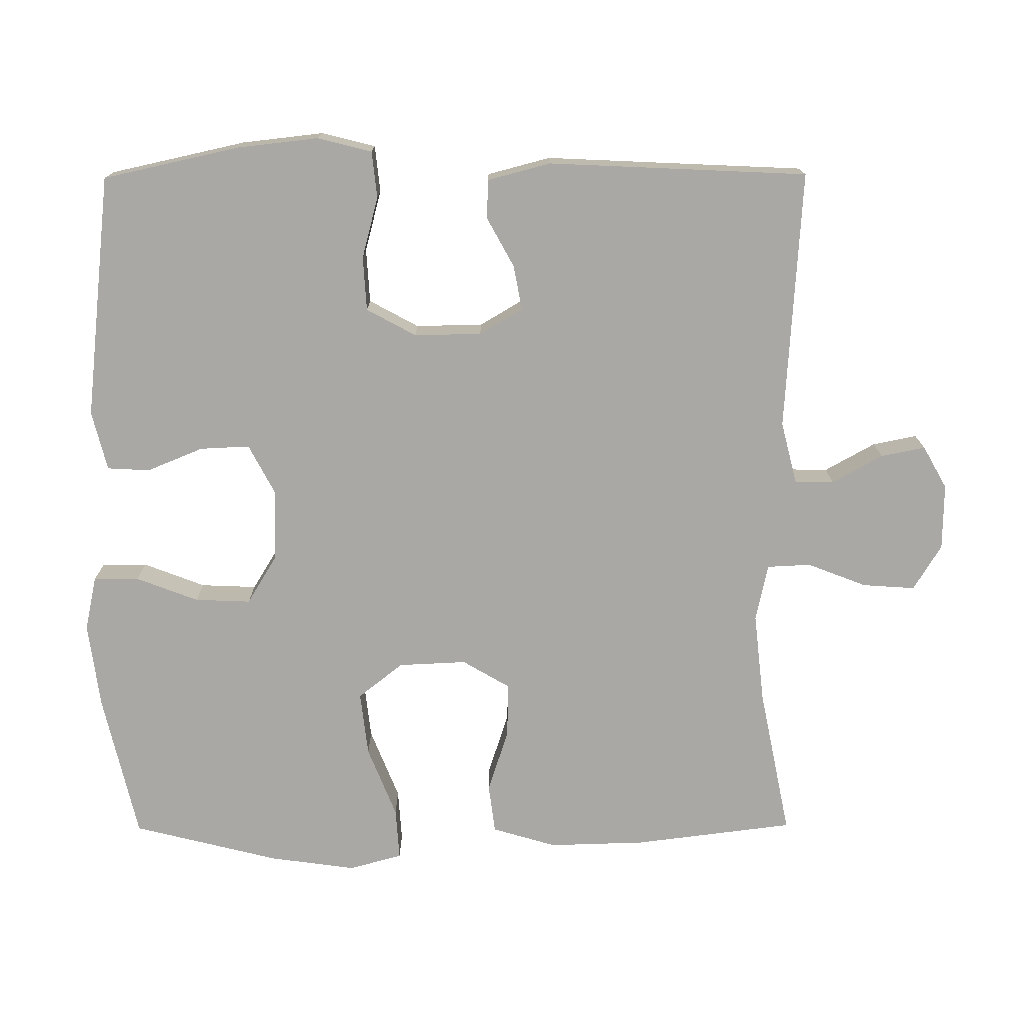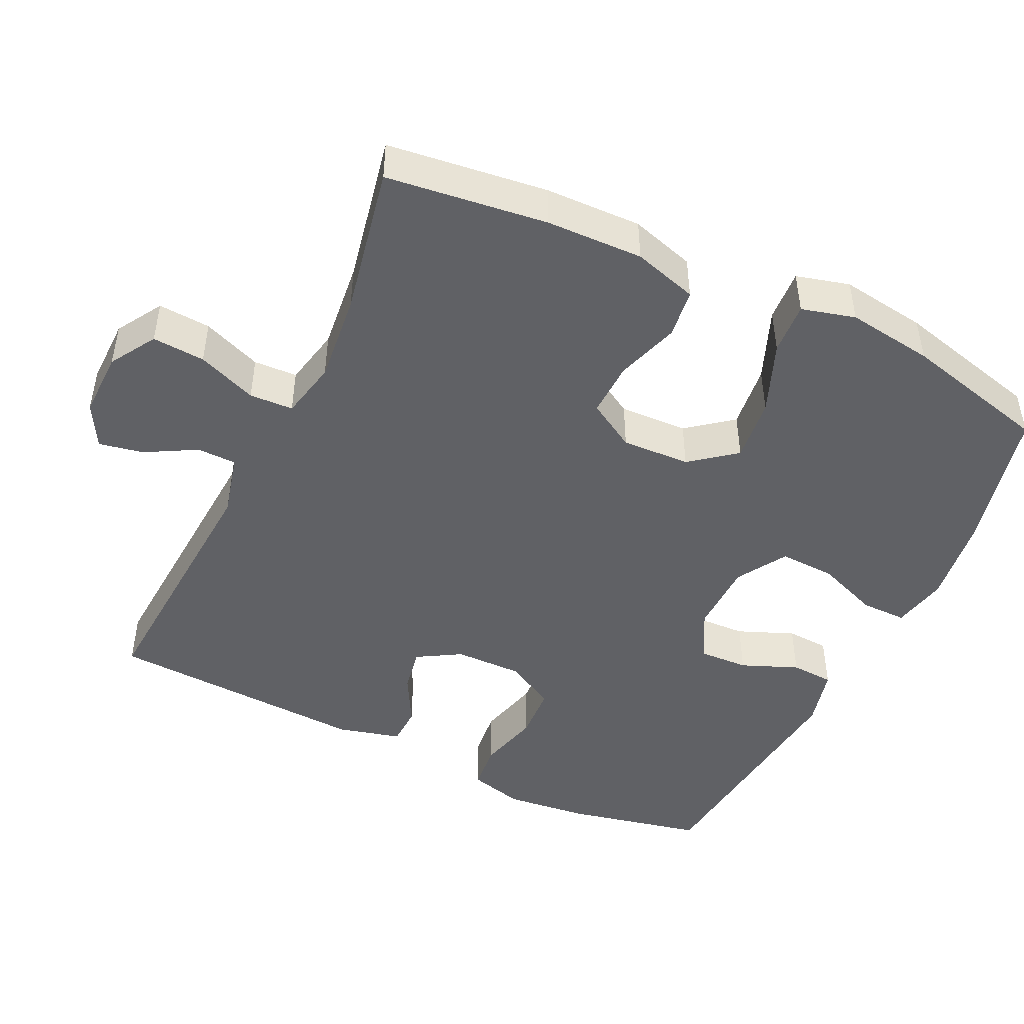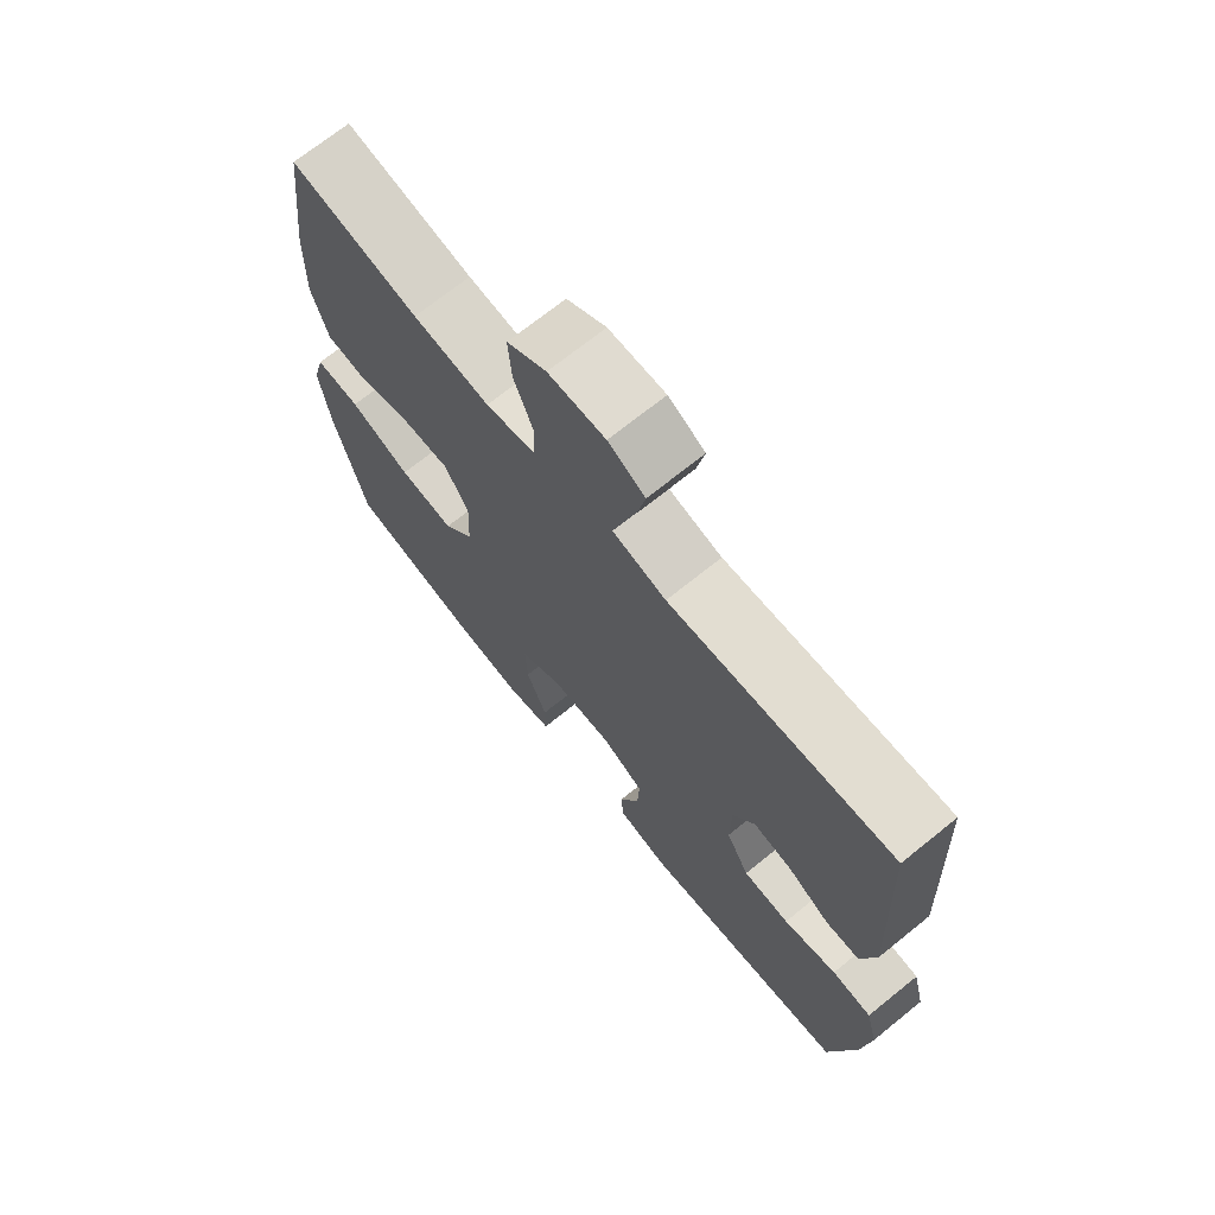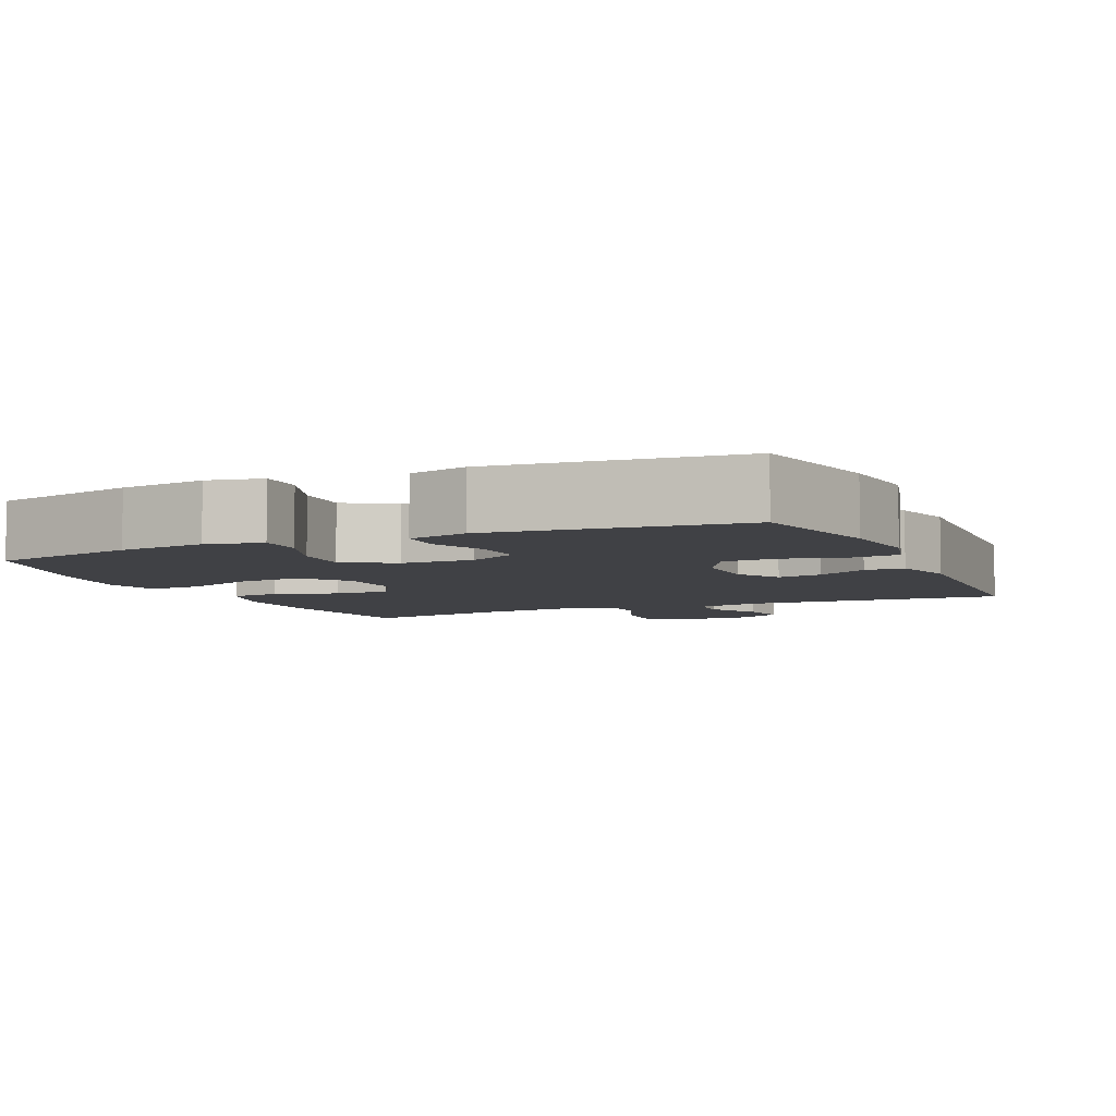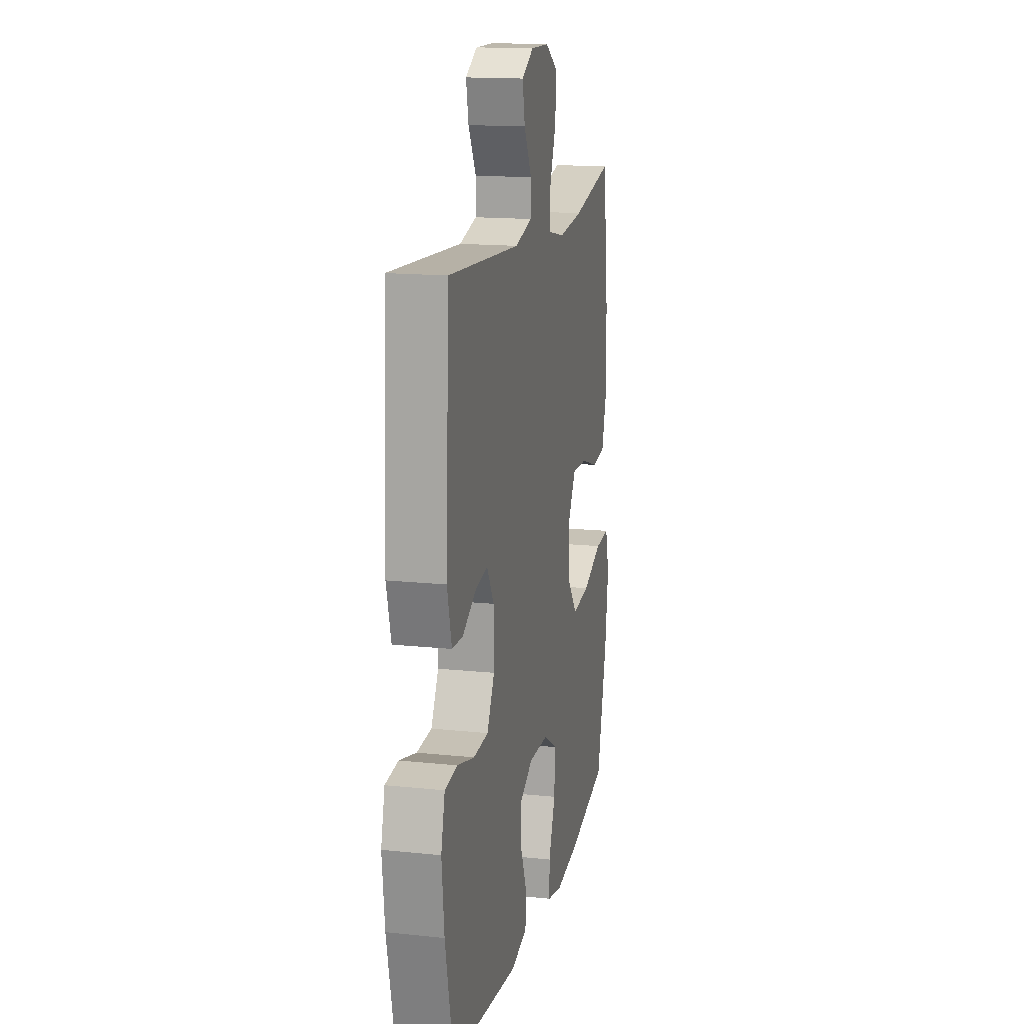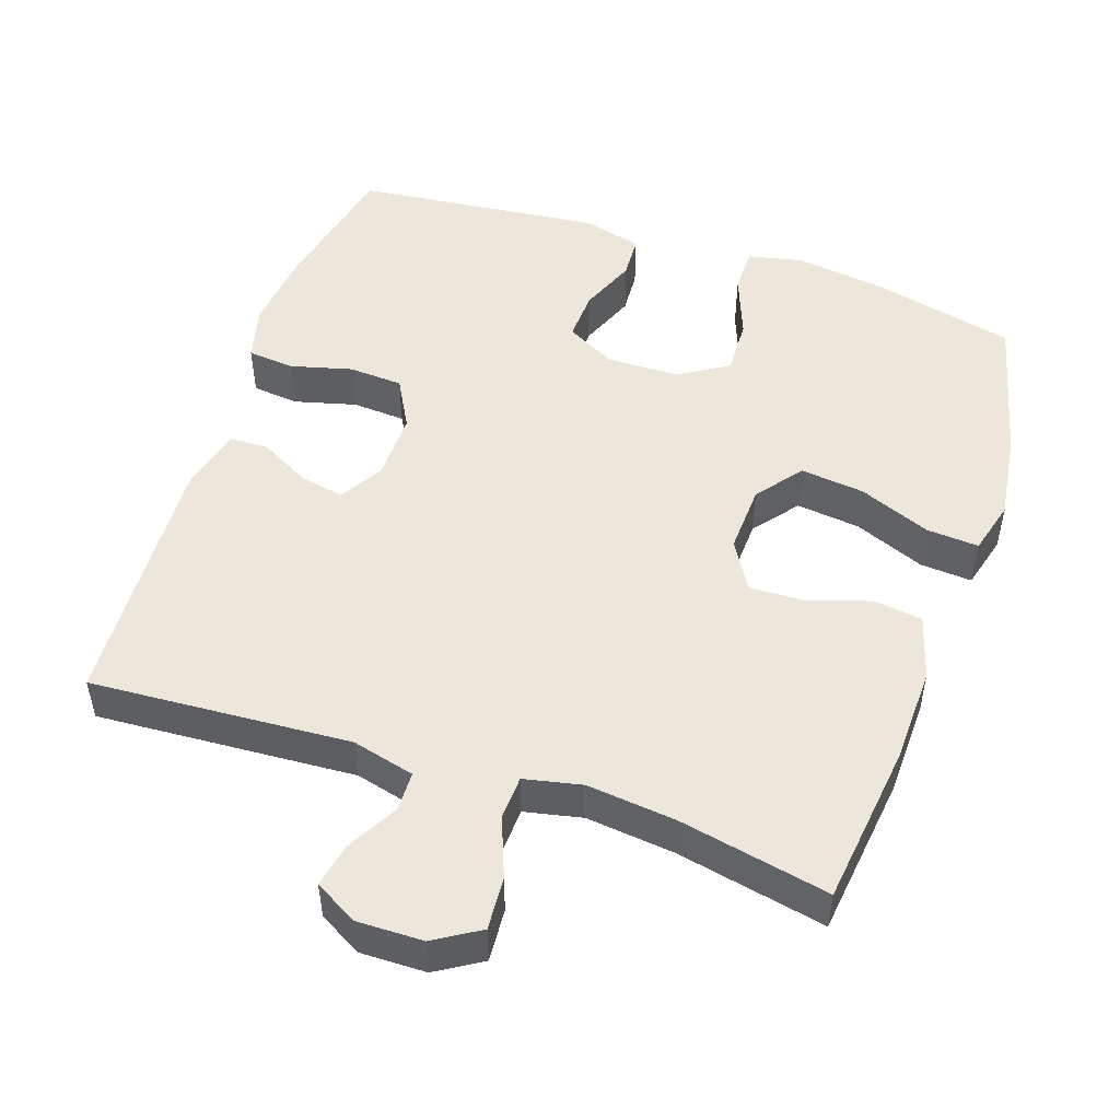
<metadata>
{"format":"obj","ext":"obj","renderer":"f3d","projection":"perspective","resolution":1024,"background":"white","views":[{"elev":-74.9,"azim":-89.7,"up":"+Y"},{"elev":-47.2,"azim":64.4,"up":"+Y"},{"elev":70.4,"azim":-128.9,"up":"+Z"},{"elev":-5.9,"azim":-156.0,"up":"+Y"},{"elev":15.6,"azim":-77.5,"up":"+Z"},{"elev":50.6,"azim":18.7,"up":"+Y"}]}
</metadata>
<code>
o path4582
v 0.5481 0.0375 -0.3117
v 0.5651 0.0375 -0.1904
v 0.5449 0.0375 -0.1152
v 0.4717 0.0375 -0.12
v 0.3716 0.0375 -0.16
v 0.2815 0.0375 -0.1703
v 0.2319 0.0375 -0.1073
v 0.2277 0.0375 -0.01153
v 0.2673 0.0375 0.05552
v 0.3442 0.0375 0.05316
v 0.4325 0.0375 0.02442
v 0.5013 0.0375 0.03326
v 0.5282 0.0375 0.1235
v 0.5245 0.0375 0.2592
v 0.4965 0.0375 0.4845
v 0.2862 0.0375 0.4423
v 0.1607 0.0375 0.4287
v 0.07943 0.0375 0.446
v 0.07657 0.0375 0.5074
v 0.1089 0.0375 0.5907
v 0.114 0.0375 0.6646
v 0.04979 0.0375 0.7039
v -0.04294 0.0375 0.7054
v -0.103 0.0375 0.6718
v -0.09042 0.0375 0.6093
v -0.05106 0.0375 0.5384
v -0.05205 0.0375 0.4832
v -0.1396 0.0375 0.4611
v -0.5052 0.0375 0.4845
v -0.5226 0.0375 0.1189
v -0.4995 0.0375 0.03081
v -0.4449 0.0375 0.02875
v -0.3751 0.0375 0.06683
v -0.3125 0.0375 0.07838
v -0.2766 0.0375 0.01765
v -0.2751 0.0375 -0.07708
v -0.313 0.0375 -0.1466
v -0.3887 0.0375 -0.151
v -0.4756 0.0375 -0.128
v -0.5407 0.0375 -0.1348
v -0.5601 0.0375 -0.2109
v -0.5473 0.0375 -0.3259
v -0.5052 0.0375 -0.5174
v -0.161 0.0375 -0.5558
v -0.07765 0.0375 -0.535
v -0.07447 0.0375 -0.4749
v -0.1068 0.0375 -0.396
v -0.1099 0.0375 -0.3263
v -0.04033 0.0375 -0.2897
v 0.06046 0.0375 -0.2919
v 0.13 0.0375 -0.3344
v 0.1267 0.0375 -0.4129
v 0.09321 0.0375 -0.5003
v 0.09301 0.0375 -0.564
v 0.1703 0.0375 -0.5806
v 0.2918 0.0375 -0.5645
v 0.4965 0.0375 -0.5174
v 0.5481 -0.0375 -0.3117
v 0.5651 -0.0375 -0.1904
v 0.5449 -0.0375 -0.1152
v 0.4717 -0.0375 -0.12
v 0.3716 -0.0375 -0.16
v 0.2815 -0.0375 -0.1703
v 0.2319 -0.0375 -0.1073
v 0.2277 -0.0375 -0.01153
v 0.2673 -0.0375 0.05552
v 0.3442 -0.0375 0.05316
v 0.4325 -0.0375 0.02442
v 0.5013 -0.0375 0.03326
v 0.5282 -0.0375 0.1235
v 0.5245 -0.0375 0.2592
v 0.4965 -0.0375 0.4845
v 0.2862 -0.0375 0.4423
v 0.1607 -0.0375 0.4287
v 0.07943 -0.0375 0.446
v 0.07657 -0.0375 0.5074
v 0.1089 -0.0375 0.5907
v 0.114 -0.0375 0.6646
v 0.04979 -0.0375 0.7039
v -0.04294 -0.0375 0.7054
v -0.103 -0.0375 0.6718
v -0.09042 -0.0375 0.6093
v -0.05106 -0.0375 0.5384
v -0.05205 -0.0375 0.4832
v -0.1396 -0.0375 0.4611
v -0.5052 -0.0375 0.4845
v -0.5226 -0.0375 0.1189
v -0.4995 -0.0375 0.03081
v -0.4449 -0.0375 0.02875
v -0.3751 -0.0375 0.06683
v -0.3125 -0.0375 0.07838
v -0.2766 -0.0375 0.01765
v -0.2751 -0.0375 -0.07708
v -0.313 -0.0375 -0.1466
v -0.3887 -0.0375 -0.151
v -0.4756 -0.0375 -0.128
v -0.5407 -0.0375 -0.1348
v -0.5601 -0.0375 -0.2109
v -0.5473 -0.0375 -0.3259
v -0.5052 -0.0375 -0.5174
v -0.161 -0.0375 -0.5558
v -0.07765 -0.0375 -0.535
v -0.07447 -0.0375 -0.4749
v -0.1068 -0.0375 -0.396
v -0.1099 -0.0375 -0.3263
v -0.04033 -0.0375 -0.2897
v 0.06046 -0.0375 -0.2919
v 0.13 -0.0375 -0.3344
v 0.1267 -0.0375 -0.4129
v 0.09321 -0.0375 -0.5003
v 0.09301 -0.0375 -0.564
v 0.1703 -0.0375 -0.5806
v 0.2918 -0.0375 -0.5645
v 0.4965 -0.0375 -0.5174
v 0.5481 0.0375 -0.3117
v 0.5651 0.0375 -0.1904
v 0.5449 0.0375 -0.1152
v 0.5449 0.0375 -0.1152
v 0.4717 0.0375 -0.12
v 0.5013 0.0375 0.03326
v 0.5013 0.0375 0.03326
v 0.5282 0.0375 0.1235
v 0.5245 0.0375 0.2592
v 0.4965 0.0375 -0.5174
v 0.4965 0.0375 -0.5174
v 0.4325 0.0375 0.02442
v 0.4965 0.0375 0.4845
v 0.4965 0.0375 0.4845
v 0.3716 0.0375 -0.16
v 0.3442 0.0375 0.05316
v 0.2918 0.0375 -0.5645
v 0.2862 0.0375 0.4423
v 0.2815 0.0375 -0.1703
v 0.2673 0.0375 0.05552
v 0.2673 0.0375 0.05552
v 0.1703 0.0375 -0.5806
v 0.1607 0.0375 0.4287
v 0.2319 0.0375 -0.1073
v 0.2277 0.0375 -0.01153
v 0.09301 0.0375 -0.564
v 0.09301 0.0375 -0.564
v 0.13 0.0375 -0.3344
v 0.13 0.0375 -0.3344
v 0.1267 0.0375 -0.4129
v 0.07943 0.0375 0.446
v 0.07943 0.0375 0.446
v 0.06046 0.0375 -0.2919
v 0.09321 0.0375 -0.5003
v 0.1089 0.0375 0.5907
v 0.114 0.0375 0.6646
v 0.114 0.0375 0.6646
v 0.04979 0.0375 0.7039
v 0.07657 0.0375 0.5074
v -0.04033 0.0375 -0.2897
v -0.04294 0.0375 0.7054
v -0.1099 0.0375 -0.3263
v -0.1099 0.0375 -0.3263
v -0.05106 0.0375 0.5384
v -0.05205 0.0375 0.4832
v -0.05205 0.0375 0.4832
v -0.103 0.0375 0.6718
v -0.103 0.0375 0.6718
v -0.09042 0.0375 0.6093
v -0.1396 0.0375 0.4611
v -0.07765 0.0375 -0.535
v -0.07765 0.0375 -0.535
v -0.07447 0.0375 -0.4749
v -0.1068 0.0375 -0.396
v -0.161 0.0375 -0.5558
v -0.2751 0.0375 -0.07708
v -0.313 0.0375 -0.1466
v -0.2766 0.0375 0.01765
v -0.3125 0.0375 0.07838
v -0.3125 0.0375 0.07838
v -0.3751 0.0375 0.06683
v -0.3887 0.0375 -0.151
v -0.4449 0.0375 0.02875
v -0.4756 0.0375 -0.128
v -0.5052 0.0375 -0.5174
v -0.5052 0.0375 -0.5174
v -0.4995 0.0375 0.03081
v -0.4995 0.0375 0.03081
v -0.5407 0.0375 -0.1348
v -0.5407 0.0375 -0.1348
v -0.5052 0.0375 0.4845
v -0.5052 0.0375 0.4845
v -0.5226 0.0375 0.1189
v -0.5473 0.0375 -0.3259
v -0.5601 0.0375 -0.2109
v 0.5481 -0.0375 -0.3117
v 0.5651 -0.0375 -0.1904
v 0.5449 -0.0375 -0.1152
v 0.5449 -0.0375 -0.1152
v 0.4717 -0.0375 -0.12
v 0.5013 -0.0375 0.03326
v 0.5013 -0.0375 0.03326
v 0.5282 -0.0375 0.1235
v 0.5245 -0.0375 0.2592
v 0.4965 -0.0375 -0.5174
v 0.4965 -0.0375 -0.5174
v 0.4325 -0.0375 0.02442
v 0.4965 -0.0375 0.4845
v 0.4965 -0.0375 0.4845
v 0.3716 -0.0375 -0.16
v 0.3442 -0.0375 0.05316
v 0.2918 -0.0375 -0.5645
v 0.2862 -0.0375 0.4423
v 0.2815 -0.0375 -0.1703
v 0.2673 -0.0375 0.05552
v 0.2673 -0.0375 0.05552
v 0.1703 -0.0375 -0.5806
v 0.1607 -0.0375 0.4287
v 0.2319 -0.0375 -0.1073
v 0.2277 -0.0375 -0.01153
v 0.09301 -0.0375 -0.564
v 0.09301 -0.0375 -0.564
v 0.13 -0.0375 -0.3344
v 0.13 -0.0375 -0.3344
v 0.1267 -0.0375 -0.4129
v 0.07943 -0.0375 0.446
v 0.07943 -0.0375 0.446
v 0.06046 -0.0375 -0.2919
v 0.09321 -0.0375 -0.5003
v 0.1089 -0.0375 0.5907
v 0.114 -0.0375 0.6646
v 0.114 -0.0375 0.6646
v 0.04979 -0.0375 0.7039
v 0.07657 -0.0375 0.5074
v -0.04033 -0.0375 -0.2897
v -0.04294 -0.0375 0.7054
v -0.1099 -0.0375 -0.3263
v -0.1099 -0.0375 -0.3263
v -0.05106 -0.0375 0.5384
v -0.05205 -0.0375 0.4832
v -0.05205 -0.0375 0.4832
v -0.103 -0.0375 0.6718
v -0.103 -0.0375 0.6718
v -0.09042 -0.0375 0.6093
v -0.1396 -0.0375 0.4611
v -0.07765 -0.0375 -0.535
v -0.07765 -0.0375 -0.535
v -0.07447 -0.0375 -0.4749
v -0.1068 -0.0375 -0.396
v -0.161 -0.0375 -0.5558
v -0.2751 -0.0375 -0.07708
v -0.313 -0.0375 -0.1466
v -0.2766 -0.0375 0.01765
v -0.3125 -0.0375 0.07838
v -0.3125 -0.0375 0.07838
v -0.3751 -0.0375 0.06683
v -0.3887 -0.0375 -0.151
v -0.4449 -0.0375 0.02875
v -0.4756 -0.0375 -0.128
v -0.5052 -0.0375 -0.5174
v -0.5052 -0.0375 -0.5174
v -0.4995 -0.0375 0.03081
v -0.4995 -0.0375 0.03081
v -0.5407 -0.0375 -0.1348
v -0.5407 -0.0375 -0.1348
v -0.5052 -0.0375 0.4845
v -0.5052 -0.0375 0.4845
v -0.5226 -0.0375 0.1189
v -0.5473 -0.0375 -0.3259
v -0.5601 -0.0375 -0.2109
f 243 244 242
f 248 262 250
f 225 227 224
f 227 233 224
f 263 246 251
f 211 223 215
f 263 251 264
f 228 233 234
f 197 198 205
f 206 190 208
f 212 220 209
f 244 243 254
f 213 229 222
f 217 213 222
f 201 197 205
f 247 239 248
f 220 239 247
f 205 207 209
f 252 262 256
f 242 244 240
f 199 190 206
f 250 262 252
f 231 245 246
f 217 219 206
f 233 227 238
f 214 245 229
f 194 191 192
f 224 233 228
f 228 234 220
f 238 227 230
f 238 230 236
f 231 263 243
f 234 239 220
f 208 213 217
f 208 217 206
f 202 207 198
f 204 191 194
f 208 190 204
f 198 207 205
f 195 197 201
f 214 247 245
f 262 248 260
f 214 229 213
f 254 243 263
f 251 253 264
f 264 253 258
f 231 246 263
f 191 204 190
f 207 212 209
f 260 248 239
f 214 220 247
f 211 219 223
f 209 220 214
f 229 245 231
f 206 219 211
f 1 2 59 58
f 2 118 193 59
f 3 4 61 60
f 121 13 70 196
f 13 14 71 70
f 125 1 58 200
f 11 12 69 68
f 14 128 203 71
f 4 5 62 61
f 10 11 68 67
f 56 57 114 113
f 15 16 73 72
f 5 6 63 62
f 135 10 67 210
f 55 56 113 112
f 16 17 74 73
f 6 7 64 63
f 8 9 66 65
f 7 8 65 64
f 141 55 112 216
f 143 52 109 218
f 17 146 221 74
f 50 51 108 107
f 53 54 111 110
f 52 53 110 109
f 20 151 226 77
f 21 22 79 78
f 19 20 77 76
f 18 19 76 75
f 49 50 107 106
f 22 23 80 79
f 157 49 106 232
f 26 160 235 83
f 23 162 237 80
f 25 26 83 82
f 24 25 82 81
f 27 28 85 84
f 166 46 103 241
f 46 47 104 103
f 44 45 102 101
f 47 48 105 104
f 36 37 94 93
f 35 36 93 92
f 174 35 92 249
f 33 34 91 90
f 37 38 95 94
f 32 33 90 89
f 38 39 96 95
f 180 44 101 255
f 182 32 89 257
f 39 184 259 96
f 28 186 261 85
f 30 31 88 87
f 29 30 87 86
f 42 43 100 99
f 41 42 99 98
f 40 41 98 97
f 168 167 169
f 173 175 187
f 150 149 152
f 152 149 158
f 188 176 171
f 136 140 148
f 188 189 176
f 153 159 158
f 122 130 123
f 131 133 115
f 137 134 145
f 169 179 168
f 138 147 154
f 142 147 138
f 126 130 122
f 172 173 164
f 145 172 164
f 130 134 132
f 177 181 187
f 167 165 169
f 124 131 115
f 175 177 187
f 156 171 170
f 142 131 144
f 158 163 152
f 139 154 170
f 119 117 116
f 149 153 158
f 153 145 159
f 163 155 152
f 163 161 155
f 156 168 188
f 159 145 164
f 133 142 138
f 133 131 142
f 127 123 132
f 129 119 116
f 133 129 115
f 123 130 132
f 120 126 122
f 139 170 172
f 187 185 173
f 139 138 154
f 179 188 168
f 176 189 178
f 189 183 178
f 156 188 171
f 116 115 129
f 132 134 137
f 185 164 173
f 139 172 145
f 136 148 144
f 134 139 145
f 154 156 170
f 131 136 144

</code>
